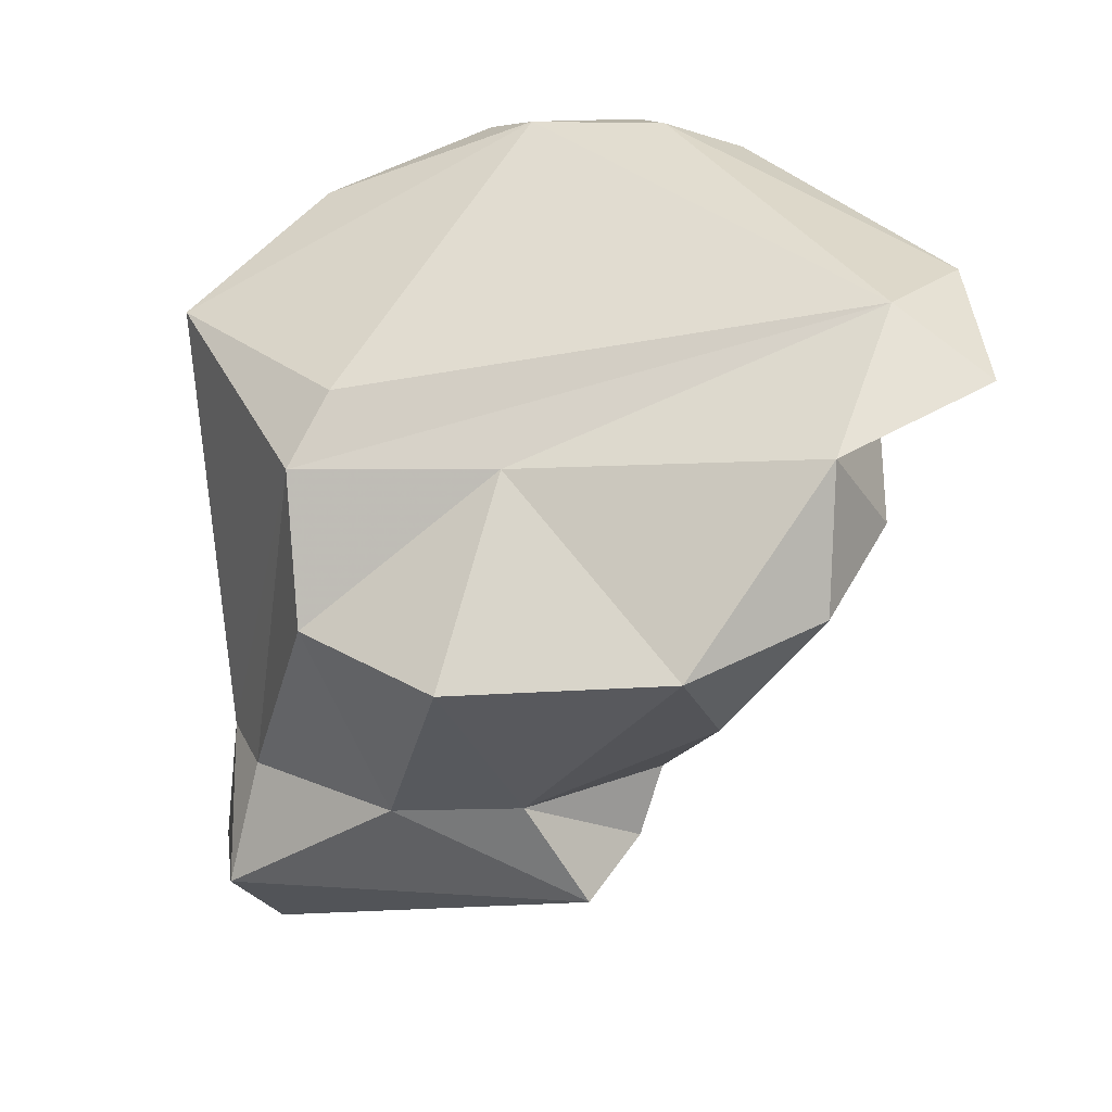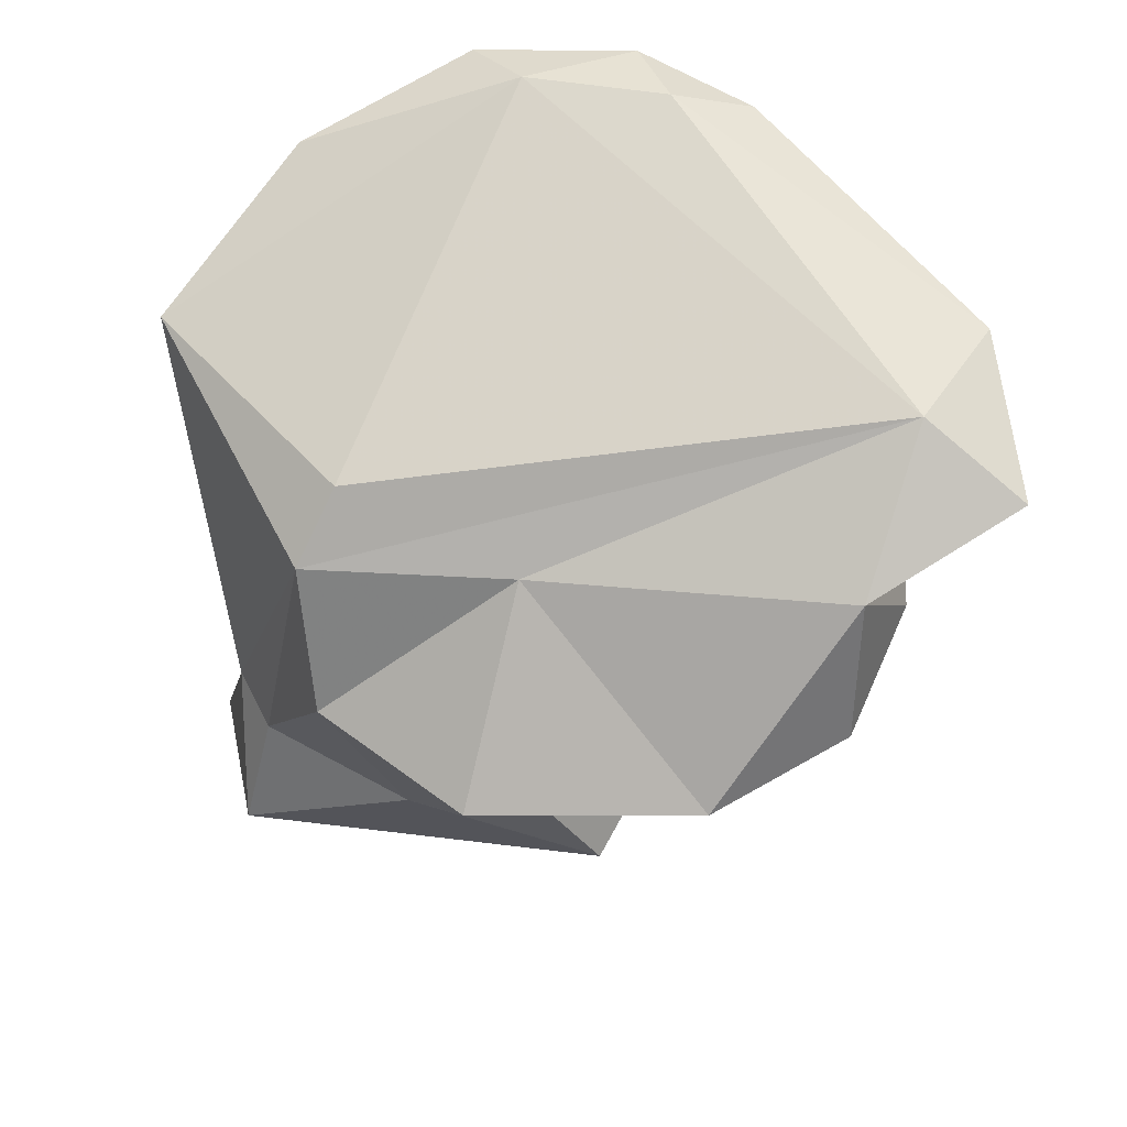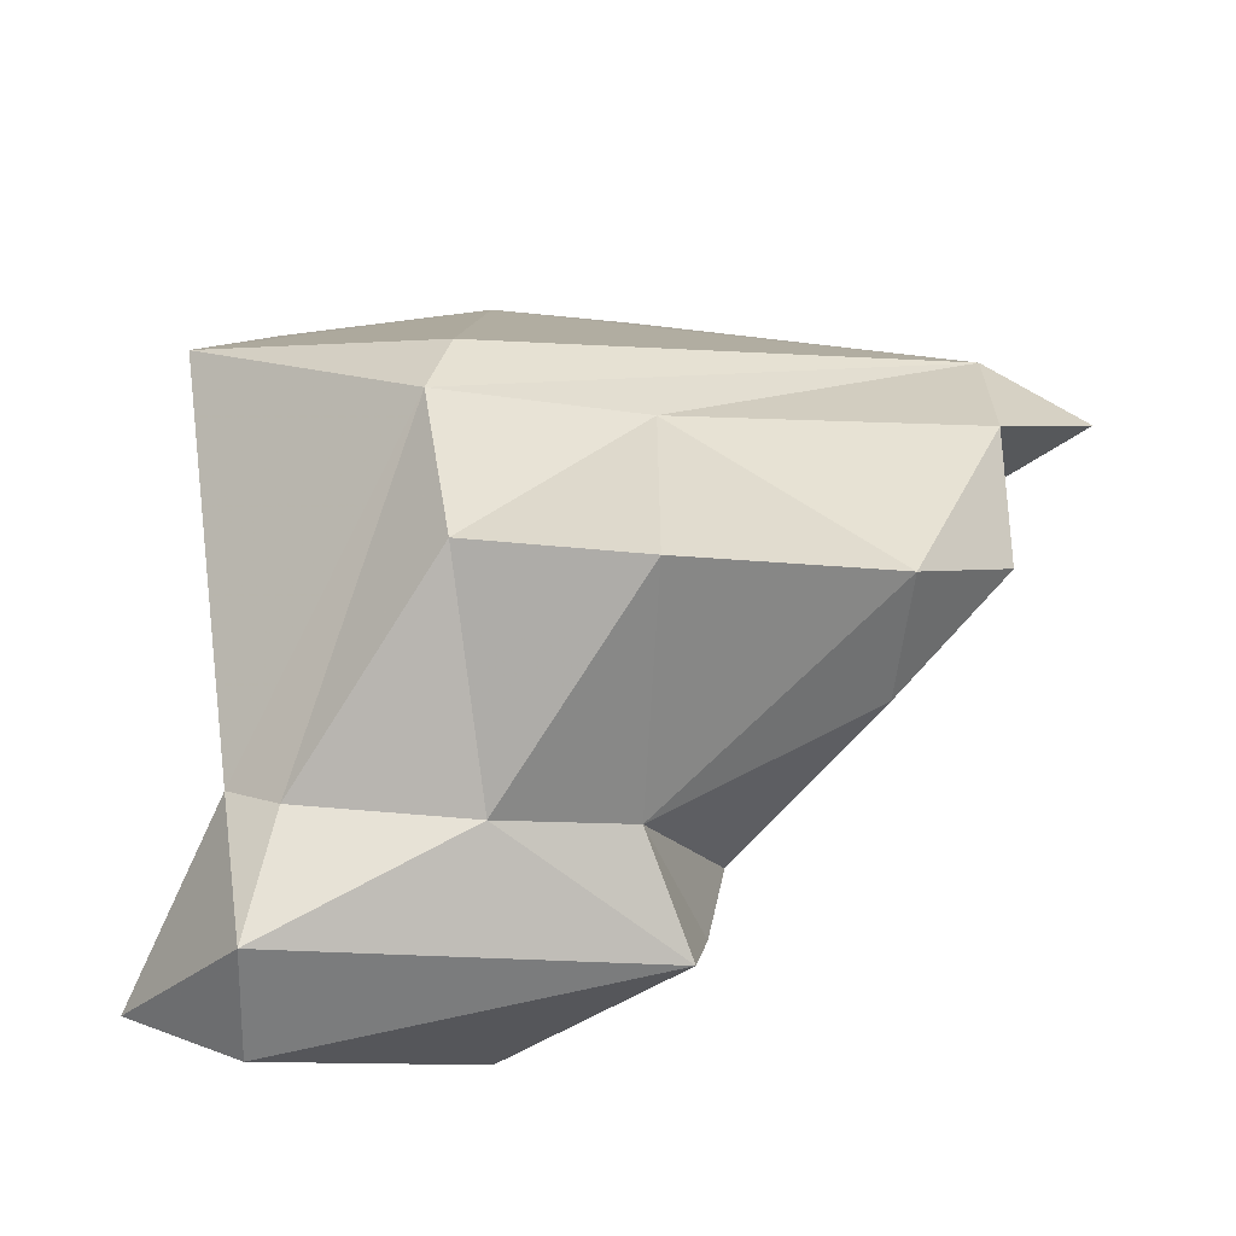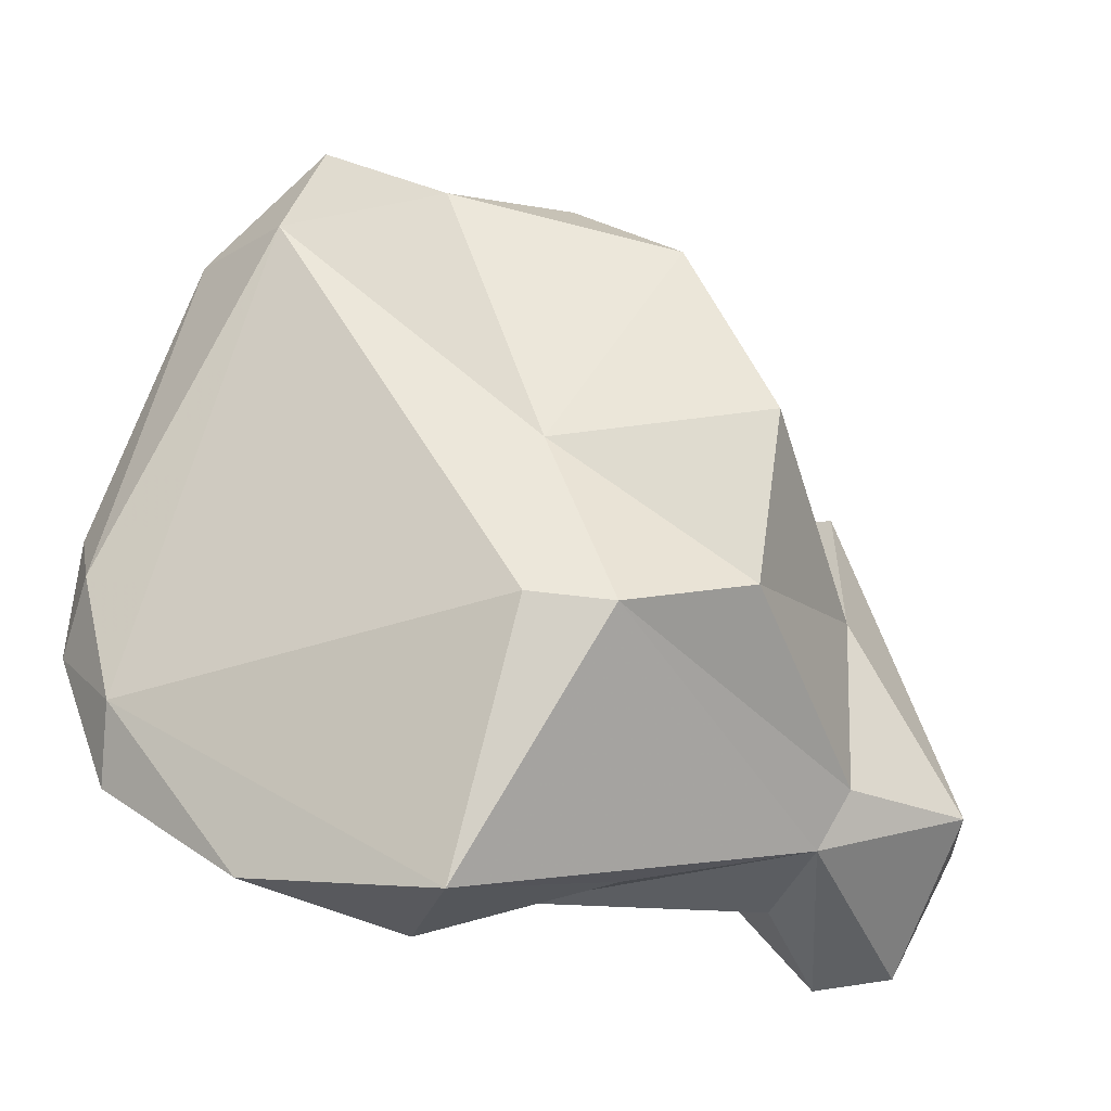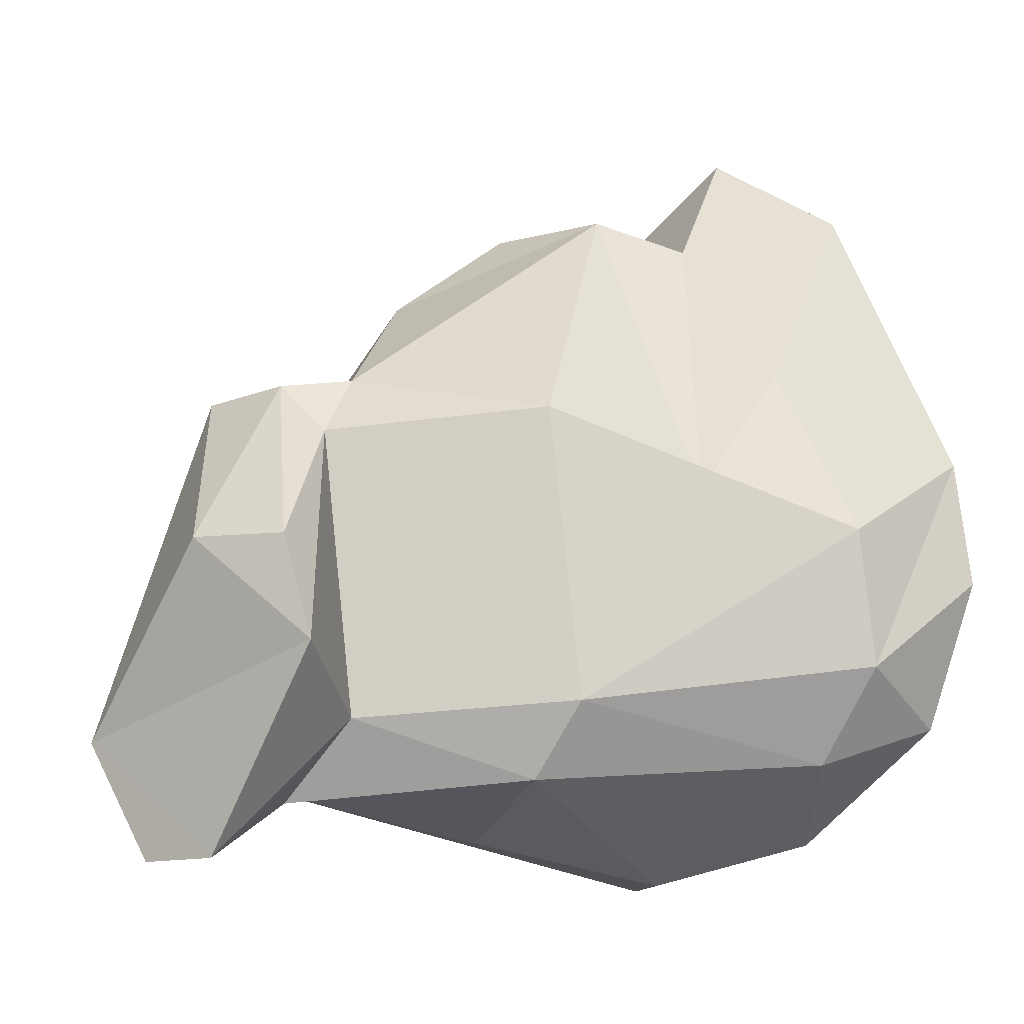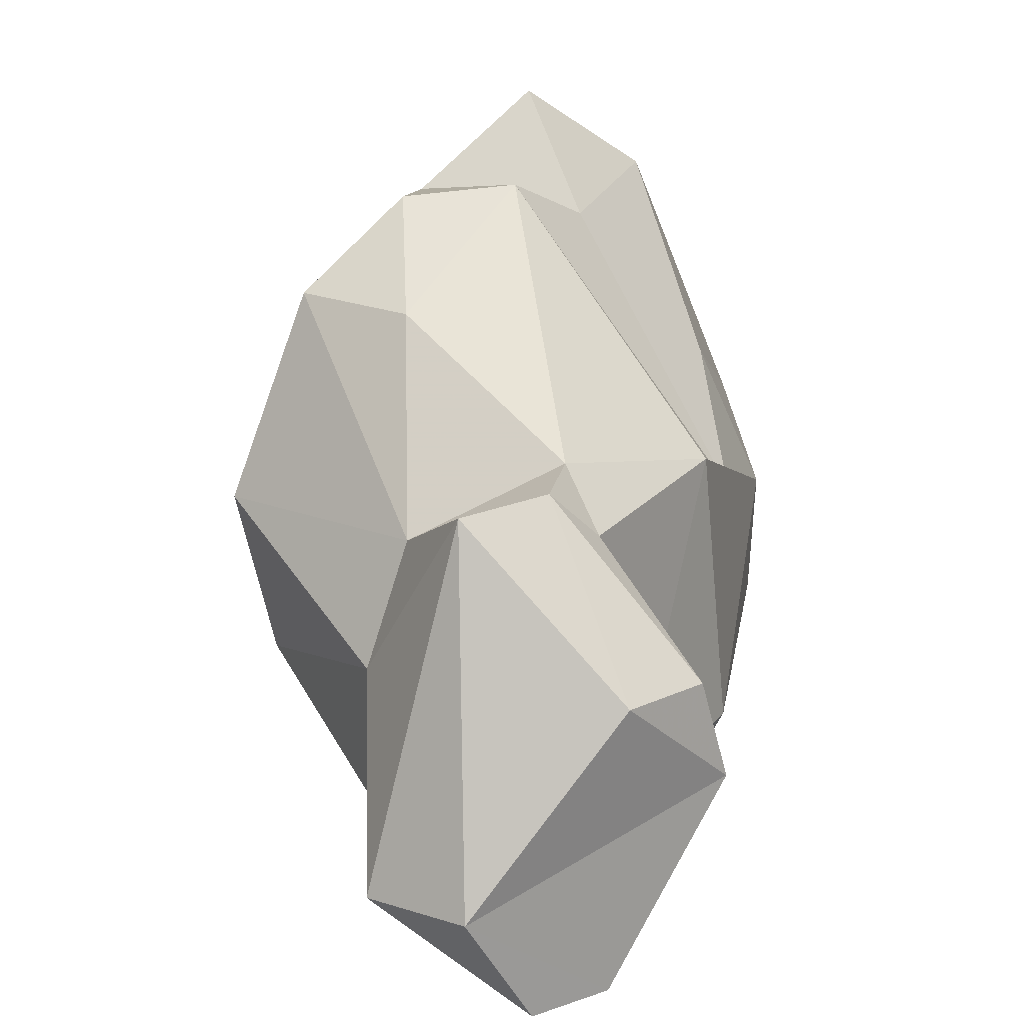
<metadata>
{"format":"obj","ext":"obj","renderer":"f3d","projection":"perspective","resolution":1024,"background":"white","views":[{"elev":12.4,"azim":132.0,"up":"+Z"},{"elev":39.6,"azim":128.3,"up":"+Z"},{"elev":-23.1,"azim":103.3,"up":"+Z"},{"elev":-12.7,"azim":55.8,"up":"+Y"},{"elev":-24.4,"azim":-114.5,"up":"+Y"},{"elev":-78.1,"azim":-166.2,"up":"+Z"}]}
</metadata>
<code>
v 167.4 302.4 81.52
v 168.4 299.1 82.38
v 168.3 306.8 79.76
v 167.6 304.9 84.75
v 169 304.9 73.56
v 168.1 301.7 85.38
v 168.8 312.3 82.19
v 168.5 303.2 77.57
v 170.1 297.6 74.89
v 169.2 303.6 85.37
v 171.3 315.1 80.07
v 170.6 300.9 67.18
v 170.3 296.9 81.83
v 170.7 311.6 78.51
v 172.6 306.5 69.52
v 172.4 301.2 65.45
v 172.2 304.7 68.68
v 170.5 298.3 67.95
v 170.1 298.3 85.13
v 172.3 312.9 76.62
v 173.1 297.4 69.99
v 174.6 293.9 67.02
v 173.1 306.2 67.75
v 173.9 296 83.47
v 175.6 310.7 71.93
v 177.3 297.3 64.54
v 175.2 313.4 74.92
v 170.7 300.3 85.36
v 175.2 306.3 66.56
v 171.9 312.6 81.7
v 171.8 296 74.39
v 174.8 313.3 78.53
v 176.5 294.1 65.93
v 175.4 295.7 69.12
v 178.3 306.3 77.9
v 175.2 294.7 79.51
v 176.8 305.6 69.21
v 178.5 302.7 68.94
v 178.2 311.7 73.71
v 178.5 297 70.06
v 177.6 296 75.3
v 179.6 297.9 66.24
v 181 301.9 77.73
v 179.8 302.1 79.49
v 179.1 298.5 69.44
v 181.3 307 73.22
v 178.6 295.5 80.68
v 181.4 302.6 74.01
g foo
f 33 22 26
f 26 22 18
f 26 18 16
f 18 12 16
f 40 22 33
f 40 34 22
f 42 40 33
f 42 33 26
f 21 18 22
f 21 22 34
f 21 17 18
f 29 26 16
f 42 26 29
f 17 12 18
f 17 23 12
f 12 23 16
f 23 29 16
f 31 34 40
f 21 31 9
f 34 31 21
f 40 42 45
f 45 42 38
f 21 9 5
f 21 5 17
f 38 42 29
f 17 5 15
f 37 38 29
f 17 15 23
f 23 37 29
f 37 23 15
f 40 41 31
f 13 2 9
f 9 31 13
f 2 1 9
f 9 1 5
f 1 8 5
f 38 37 46
f 20 5 8
f 15 25 37
f 5 20 15
f 25 15 20
f 13 31 36
f 36 31 41
f 43 40 45
f 48 43 45
f 38 48 45
f 8 1 3
f 46 48 38
f 39 37 25
f 46 37 39
f 3 14 8
f 8 14 20
f 20 27 25
f 39 25 27
f 47 24 36
f 41 47 36
f 24 19 13
f 36 24 13
f 40 47 41
f 6 2 19
f 19 2 13
f 47 40 43
f 1 2 4
f 2 6 4
f 43 48 35
f 1 4 3
f 46 35 48
f 3 4 7
f 46 39 35
f 35 39 32
f 14 3 7
f 27 32 39
f 11 14 7
f 32 20 14
f 32 14 11
f 27 20 32
f 28 19 24
f 44 28 47
f 28 24 47
f 6 19 28
f 47 43 44
f 10 6 28
f 30 28 44
f 4 6 10
f 43 30 44
f 43 35 30
f 30 10 28
f 32 30 35
f 7 4 10
f 30 7 10
f 11 7 30
f 11 30 32
g

</code>
